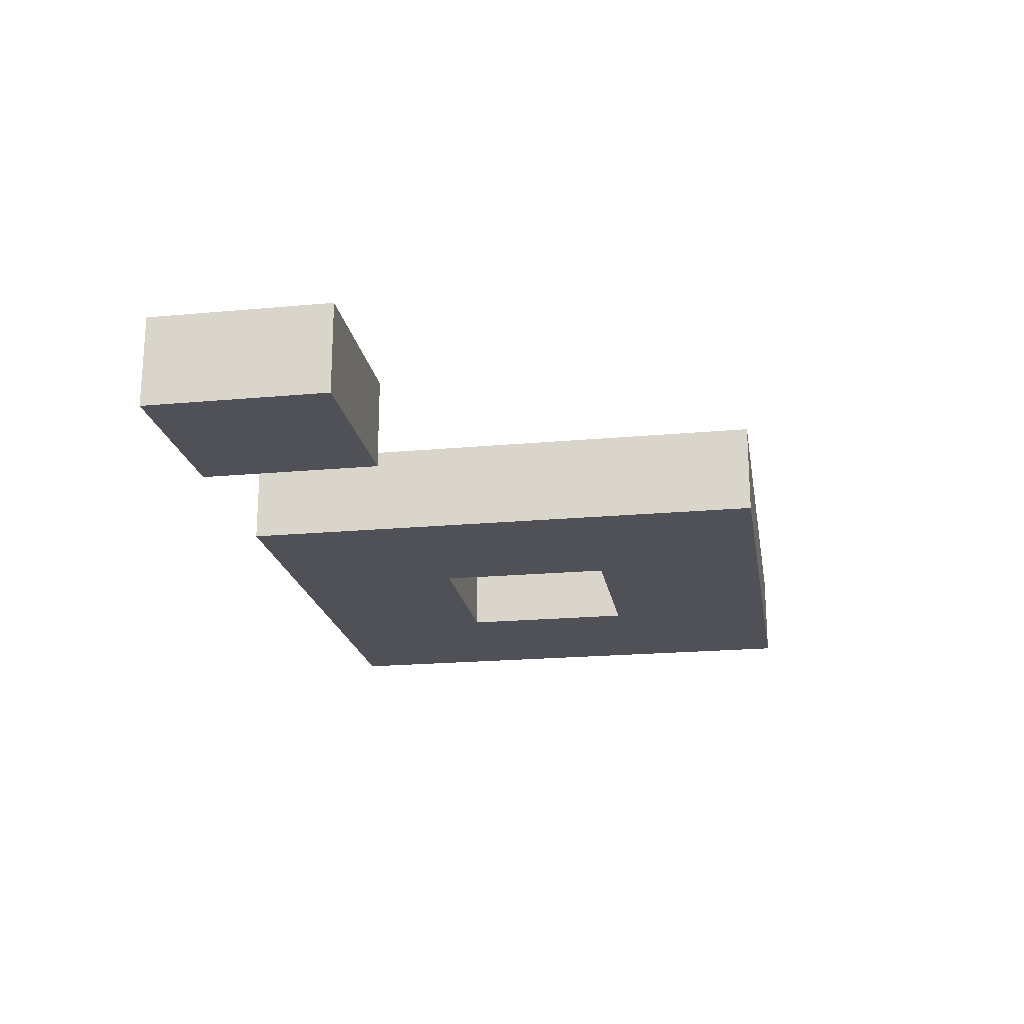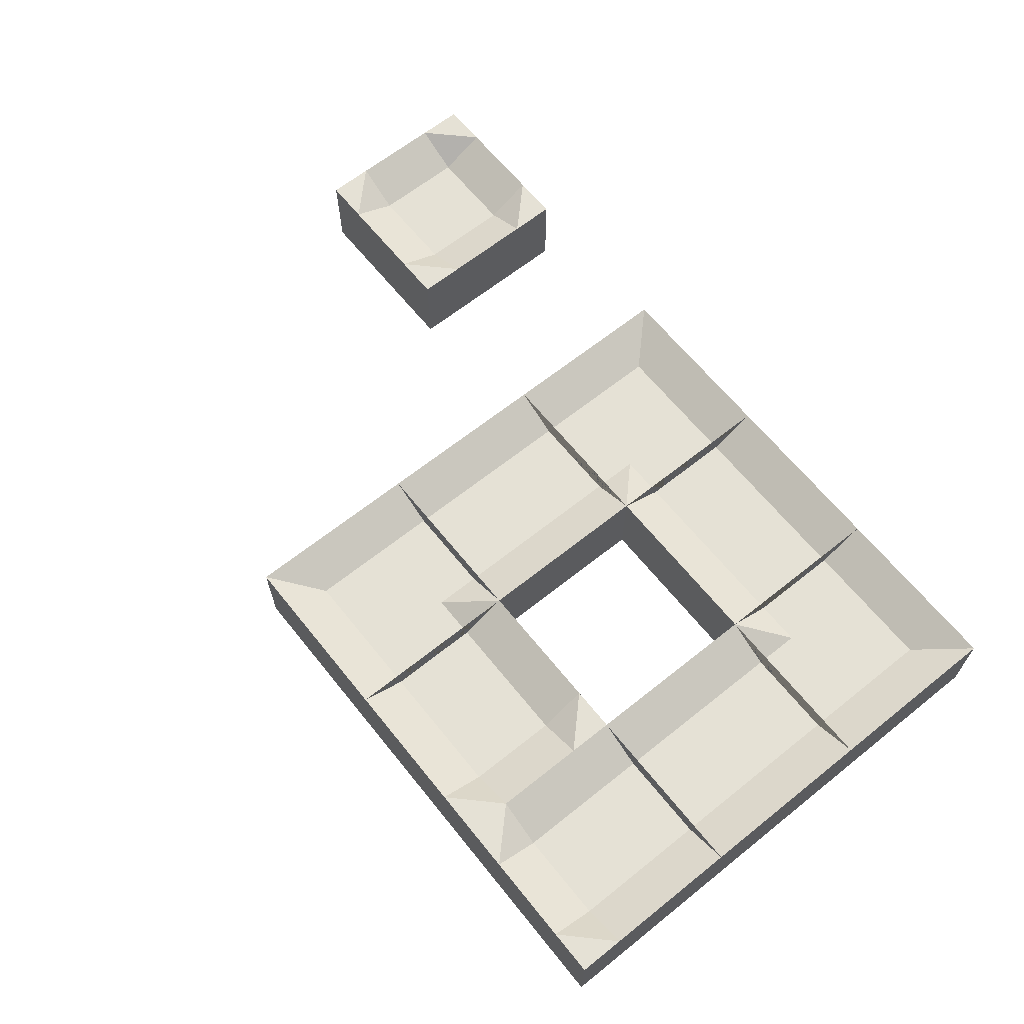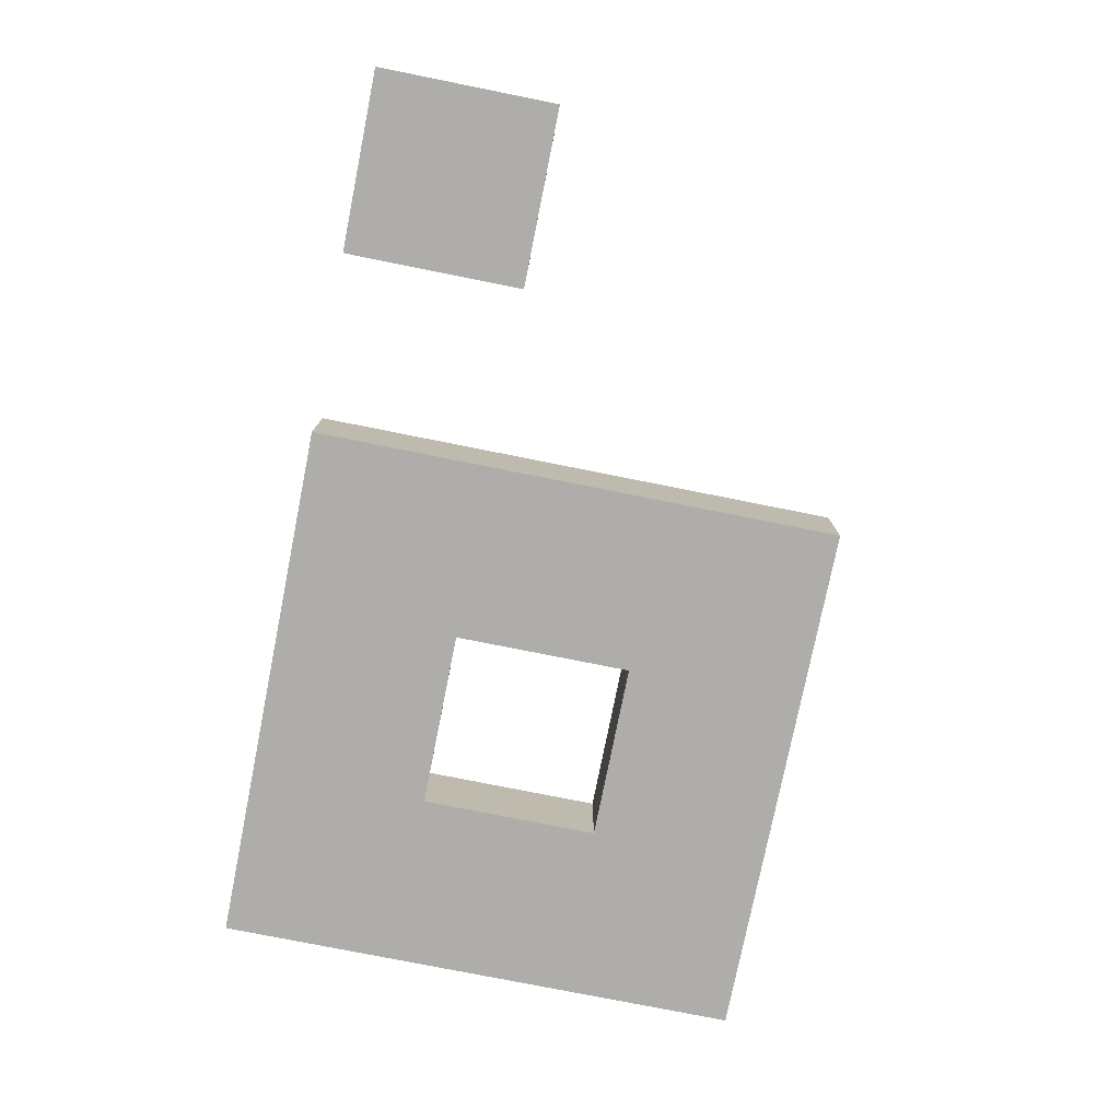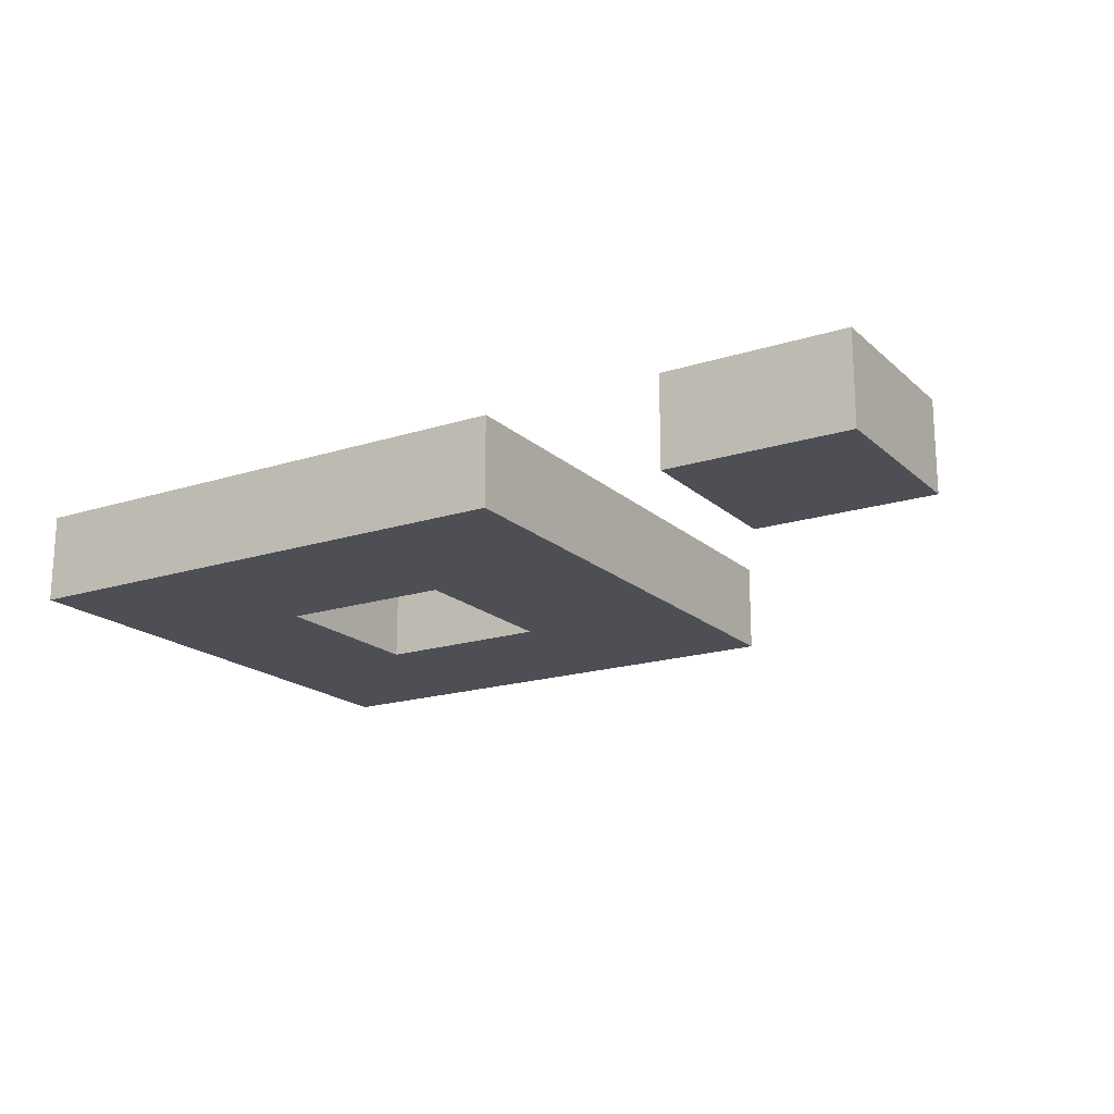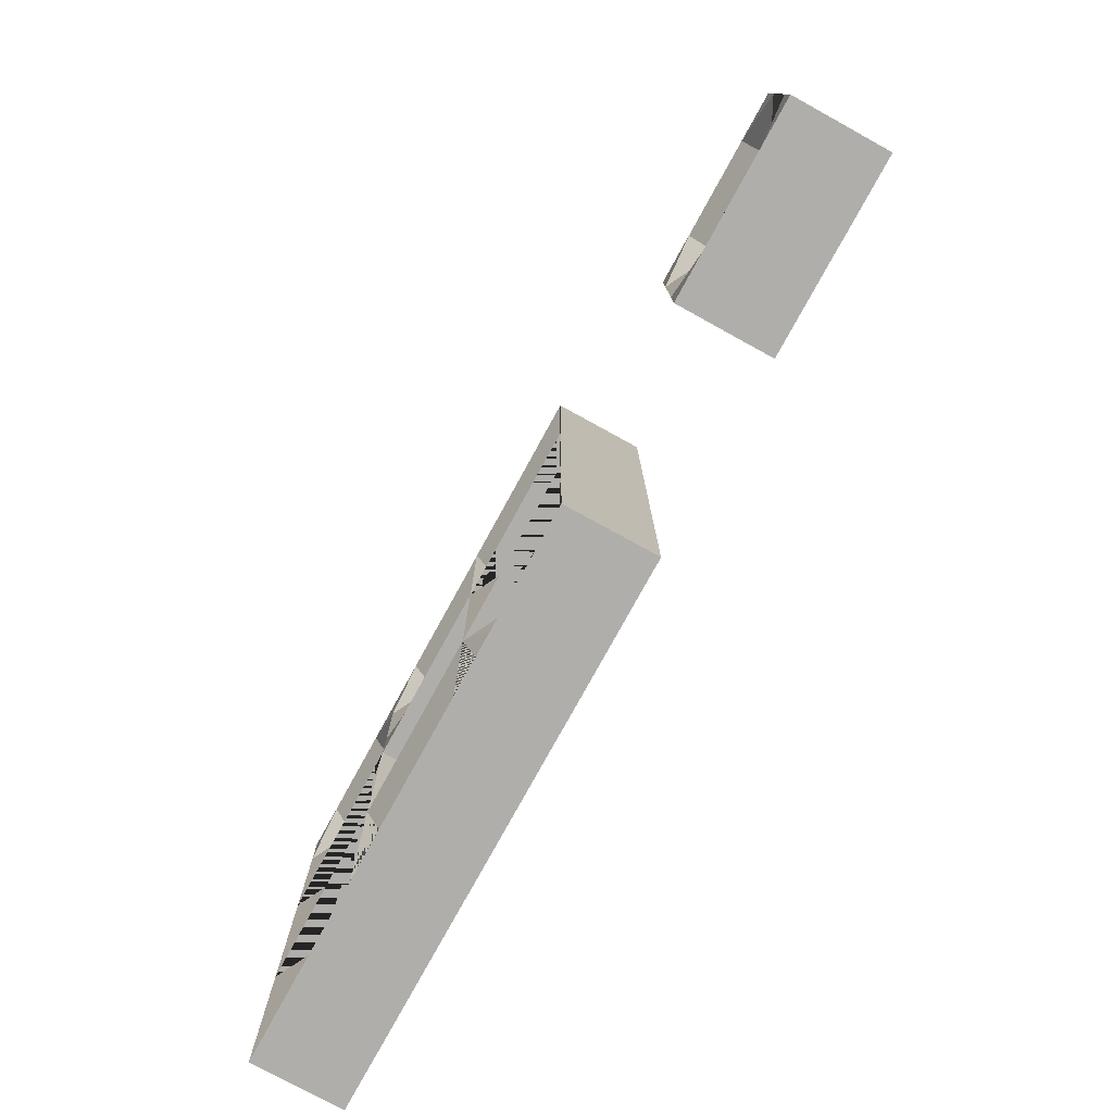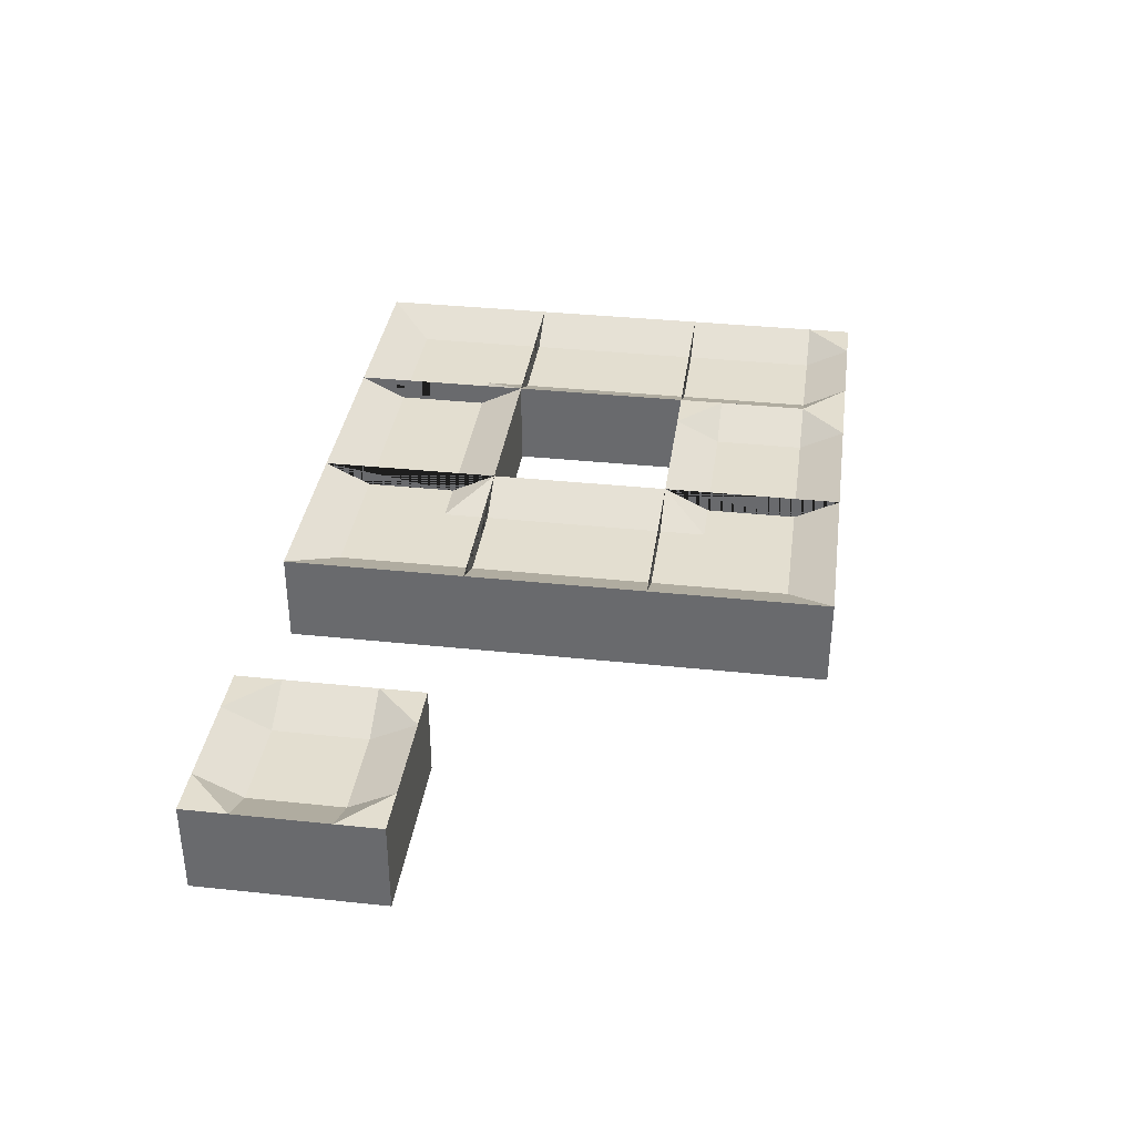
<metadata>
{"format":"obj","ext":"obj","renderer":"f3d","projection":"perspective","resolution":1024,"background":"white","views":[{"elev":-20.4,"azim":-80.5,"up":"+Y"},{"elev":64.9,"azim":51.2,"up":"+Y"},{"elev":-77.1,"azim":-101.3,"up":"+Y"},{"elev":-18.3,"azim":-148.4,"up":"+Y"},{"elev":-77.9,"azim":-118.8,"up":"+Z"},{"elev":35.9,"azim":-82.1,"up":"+Y"}]}
</metadata>
<code>
o foil.hole.0.4_Cube.213
v 11.5 0.25 -8.5
v 11 -0.5 -9
v 11 0.5 -9
v 11.5 0.5 -9
v 11 0.5 -8.5
v 12.5 0.25 -8.5
v 13 -0.5 -9
v 13 0.5 -9
v 12.5 0.5 -9
v 13 0.5 -8.5
v 11.5 0.25 -7.5
v 11 -0.5 -7
v 11 0.5 -7
v 11.5 0.5 -7
v 11 0.5 -7.5
v 12.5 0.25 -7.5
v 13 -0.5 -7
v 13 0.5 -7
v 12.5 0.5 -7
v 13 0.5 -7.5
f 5 4 3
f 10 8 9
f 15 13 14
f 20 19 18
f 3 4 9 8 7 2
f 8 10 20 18 17 7
f 2 12 13 15 5 3
f 13 12 17 18 19 14
f 12 2 7 17
f 5 1 4
f 10 9 6
f 5 15 11 1
f 15 14 11
f 6 1 11 16
f 10 6 16 20
f 20 16 19
f 4 1 6 9
f 14 19 16 11
o foil.corner.2.2_corner.1051
v 15.5 0.25 -3.5
v 17 -0.5 -5
v 17 0.5 -5
v 15 -0.5 -5
v 15 0.5 -5
v 17 -0.5 -3
v 17 0.5 -3
v 15 -0.5 -3
v 15 0.5 -3
v 17 0.25 -3.5
v 17 0.25 -4.5
v 15.5 0.25 -5
v 16.5 0.25 -5
v 16.5 0 -4.5
v 16.5 0 -4.5
v 16.5 0.25 -4.5
f 24 28 29 25
f 28 26 27 29
f 24 22 26 28
f 23 31 30 27 26 22
f 24 25 32 33 23 22
f 21 30 31 36 33 32
f 30 21 29 27
f 25 29 21 32
f 23 33 36
f 23 36 31
l 34 31
l 34 31
l 34 33
l 35 34
l 34 36
o foil.through.2.3_through.217
v 17 -0.5 -7
v 17 0.5 -7
v 17 -0.5 -5
v 17 0.5 -5
v 15 -0.5 -7
v 15 0.5 -7
v 15 -0.5 -5
v 15 0.5 -5
v 15.5 0.25 -5
v 15.5 0.25 -7
v 16.5 0.25 -5
v 16.5 0.25 -7
f 37 38 40 39
f 43 44 42 41
f 40 47 45 44 43 39
f 39 43 41 37
f 38 37 41 42 46 48
f 38 48 47 40
f 44 45 46 42
f 47 48 46 45
o foil.corner.2.4_corner.1052
v 15.5 0.25 -8.5
v 17 -0.5 -7
v 17 0.5 -7
v 17 -0.5 -9
v 17 0.5 -9
v 15 -0.5 -7
v 15 0.5 -7
v 15 -0.5 -9
v 15 0.5 -9
v 15.5 0.25 -7
v 16.5 0.25 -7
v 17 0.25 -8.5
v 17 0.25 -7.5
v 16.5 0 -7.5
v 16.5 0 -7.5
v 16.5 0.25 -7.5
f 52 56 57 53
f 56 54 55 57
f 52 50 54 56
f 51 59 58 55 54 50
f 52 53 60 61 51 50
f 49 58 59 64 61 60
f 58 49 57 55
f 53 57 49 60
f 51 61 64
f 51 64 59
l 62 59
l 62 59
l 62 61
l 63 62
l 62 64
o foil.ending.3.2_ending.423
v 18.5 0.25 -3.5
v 18.5 0.25 -4.5
v 17 -0.5 -3
v 17 0.5 -3
v 19 -0.5 -3
v 19 0.5 -3
v 17 -0.5 -5
v 17 0.5 -5
v 19 -0.5 -5
v 19 0.5 -5
v 17 0.25 -4.5
v 17 0.25 -3.5
v 19 0.5 -4.5
v 19 0.5 -3.5
v 18.5 0.5 -5
v 18.5 0.5 -3
f 69 73 74 77 78 70
f 67 69 70 80 68
f 80 70 78
f 73 71 72 79 74
f 79 77 74
f 69 67 71 73
f 74 73 71 72
f 70 68 67 69
f 67 68 76 75 72 71
f 66 75 76 65
f 77 79 66
f 80 78 65
f 65 78 77 66
f 75 66 79 72
f 65 76 68 80
o foil.through.3.4_through.218
v 17 -0.5 -9
v 17 0.5 -9
v 19 -0.5 -9
v 19 0.5 -9
v 17 -0.5 -7
v 17 0.5 -7
v 19 -0.5 -7
v 19 0.5 -7
v 19 0.25 -7.5
v 17 0.25 -7.5
v 19 0.25 -8.5
v 17 0.25 -8.5
f 81 82 84 83
f 87 88 86 85
f 84 91 89 88 87 83
f 83 87 85 81
f 82 81 85 86 90 92
f 82 92 91 84
f 88 89 90 86
f 91 92 90 89
o foil.ending.4.2_ending.424
v 19.5 0.25 -3.5
v 20.5 0.25 -3.5
v 19 -0.5 -5
v 19 0.5 -5
v 19 -0.5 -3
v 19 0.5 -3
v 21 -0.5 -5
v 21 0.5 -5
v 21 -0.5 -3
v 21 0.5 -3
v 20.5 0.25 -5
v 19.5 0.25 -5
v 20.5 0.5 -3
v 19.5 0.5 -3
v 21 0.5 -3.5
v 19 0.5 -3.5
f 97 101 102 105 106 98
f 95 97 98 108 96
f 108 98 106
f 101 99 100 107 102
f 107 105 102
f 97 95 99 101
f 102 101 99 100
f 98 96 95 97
f 95 96 104 103 100 99
f 94 103 104 93
f 105 107 94
f 108 106 93
f 93 106 105 94
f 103 94 107 100
f 93 104 96 108
o foil.through.4.3_through.219
v 19 -0.5 -5
v 19 0.5 -5
v 19 -0.5 -7
v 19 0.5 -7
v 21 -0.5 -5
v 21 0.5 -5
v 21 -0.5 -7
v 21 0.5 -7
v 20.5 0.25 -7
v 20.5 0.25 -5
v 19.5 0.25 -7
v 19.5 0.25 -5
f 109 110 112 111
f 115 116 114 113
f 112 119 117 116 115 111
f 111 115 113 109
f 110 109 113 114 118 120
f 110 120 119 112
f 116 117 118 114
f 119 120 118 117
o foil.corner.4.4_corner.1053
v 20.5 0.25 -8.5
v 19 -0.5 -7
v 19 0.5 -7
v 21 -0.5 -7
v 21 0.5 -7
v 19 -0.5 -9
v 19 0.5 -9
v 21 -0.5 -9
v 21 0.5 -9
v 19 0.25 -8.5
v 19 0.25 -7.5
v 20.5 0.25 -7
v 19.5 0.25 -7
v 19.5 0 -7.5
v 19.5 0 -7.5
v 19.5 0.25 -7.5
f 124 128 129 125
f 128 126 127 129
f 124 122 126 128
f 123 131 130 127 126 122
f 124 125 132 133 123 122
f 121 130 131 136 133 132
f 130 121 129 127
f 125 129 121 132
f 123 133 136
f 123 136 131
l 134 131
l 134 131
l 134 133
l 135 134
l 134 136

</code>
